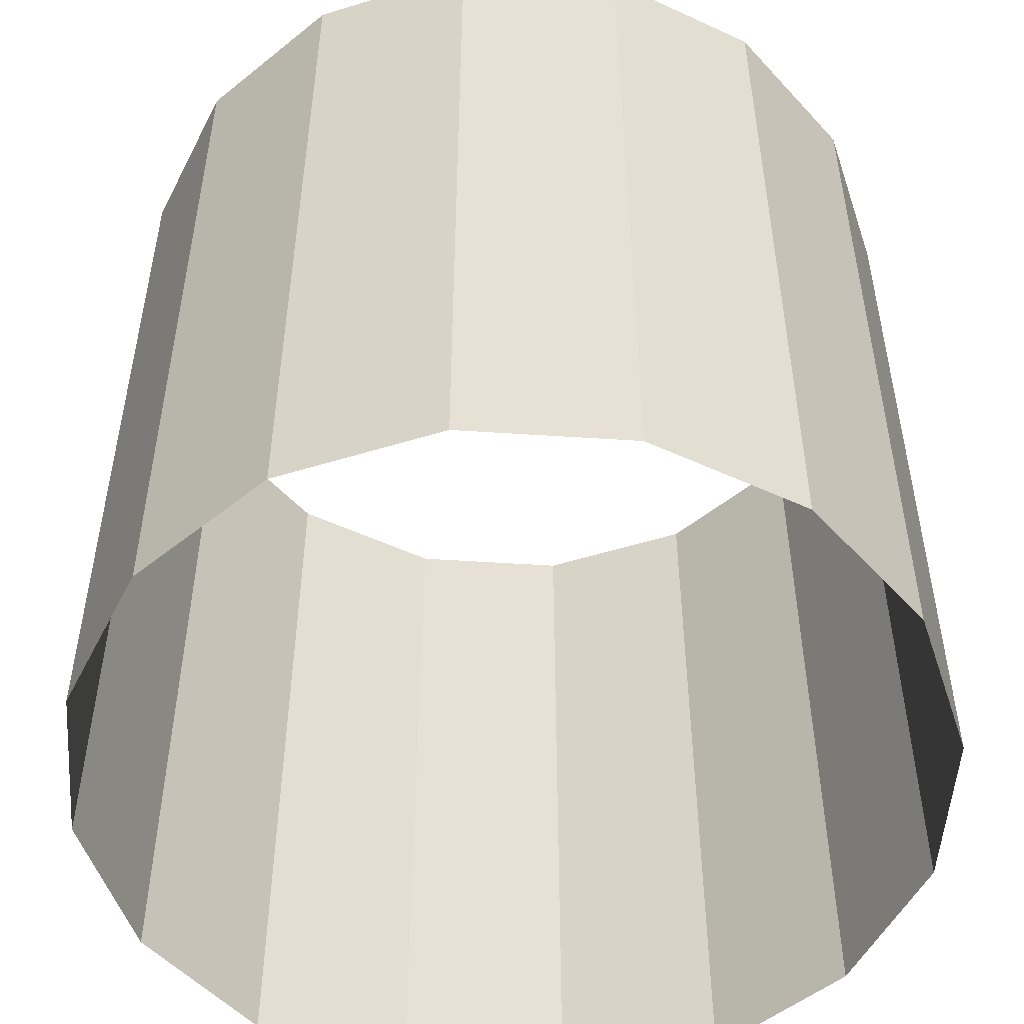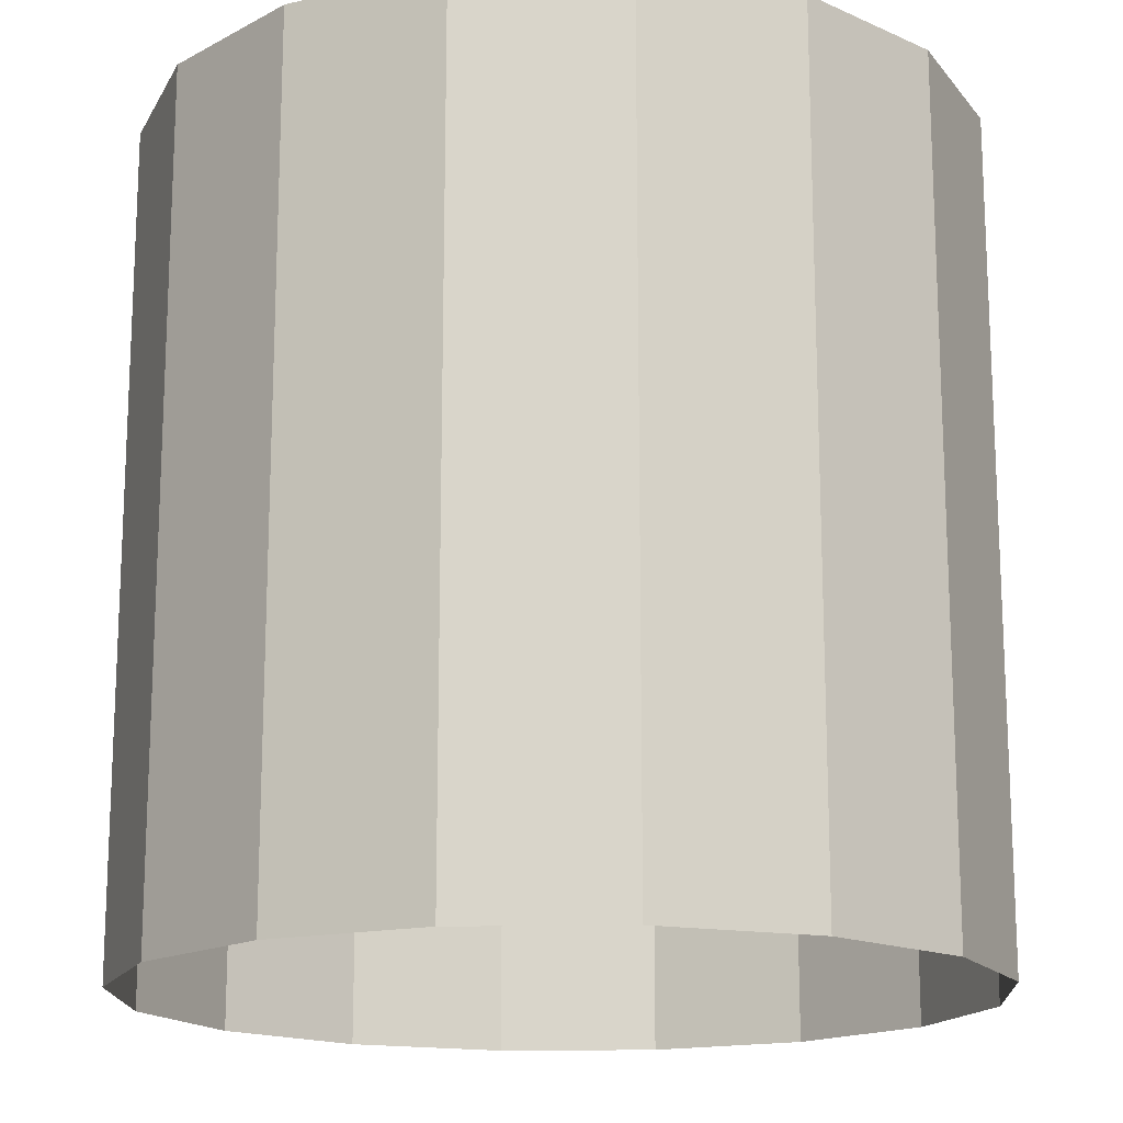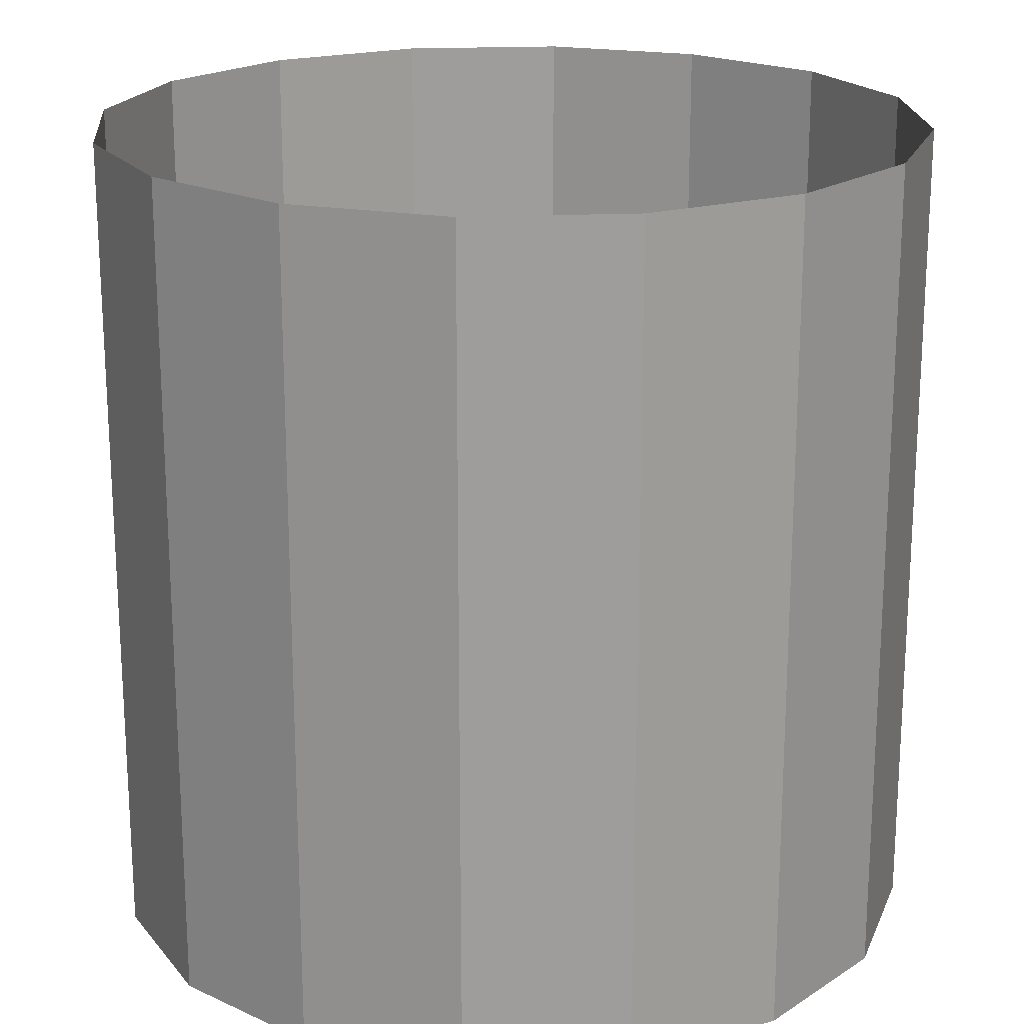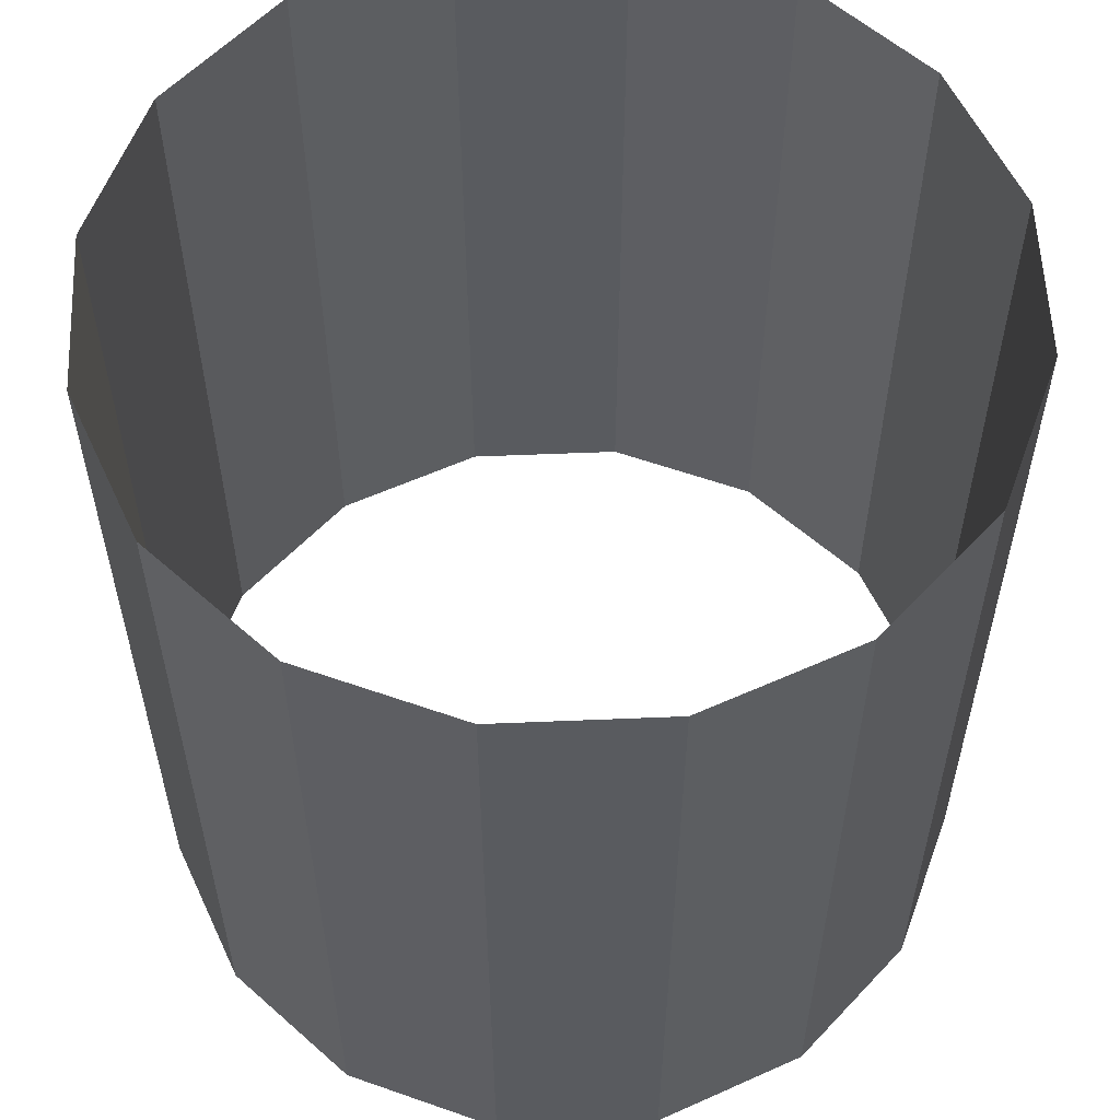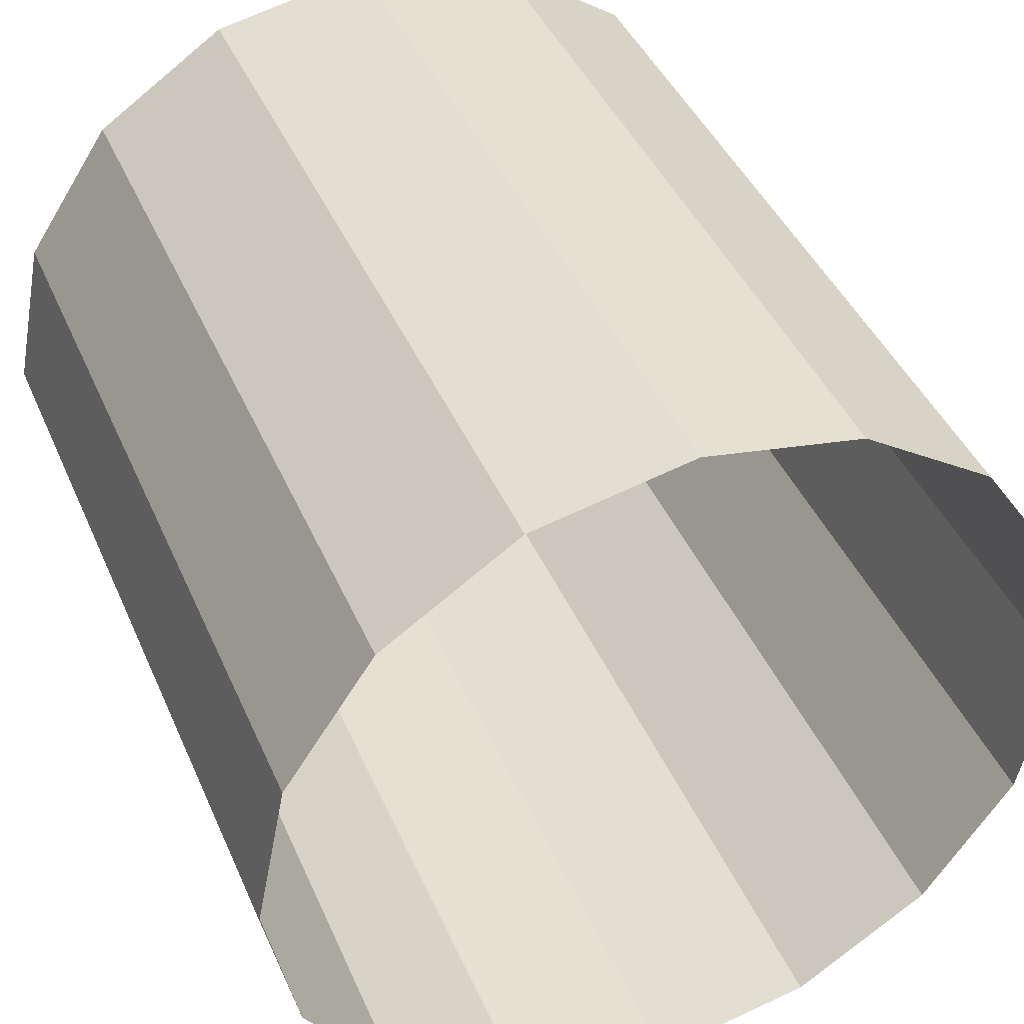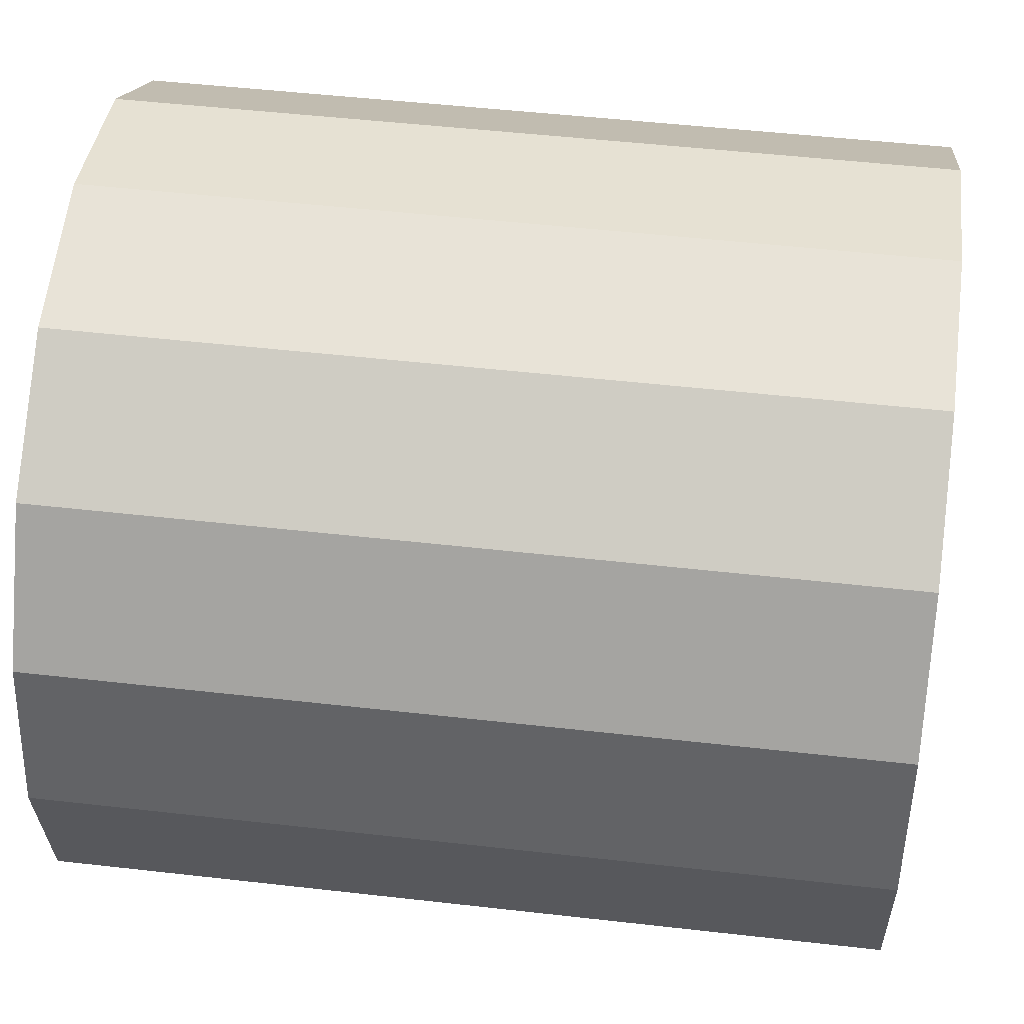
<metadata>
{"format":"obj","ext":"obj","renderer":"f3d","projection":"perspective","resolution":1024,"background":"white","views":[{"elev":-51.9,"azim":119.7,"up":"+Y"},{"elev":-16.3,"azim":-143.8,"up":"+Y"},{"elev":19.9,"azim":51.6,"up":"+Y"},{"elev":57.7,"azim":166.3,"up":"+Y"},{"elev":42.6,"azim":157.7,"up":"+Z"},{"elev":49.6,"azim":97.2,"up":"+Z"}]}
</metadata>
<code>
o Cylinder
v 0 -1 -1
v 0 1 -1
v 0.3827 -1 -0.9239
v 0.3827 1 -0.9239
v 0.7071 -1 -0.7071
v 0.7071 1 -0.7071
v 0.9239 -1 -0.3827
v 0.9239 1 -0.3827
v 1 -1 0
v 1 1 0
v 0.9239 -1 0.3827
v 0.9239 1 0.3827
v 0.7071 -1 0.7071
v 0.7071 1 0.7071
v 0.3827 -1 0.9239
v 0.3827 1 0.9239
v 0 -1 1
v 0 1 1
v -0.3827 -1 0.9239
v -0.3827 1 0.9239
v -0.7071 -1 0.7071
v -0.7071 1 0.7071
v -0.9239 -1 0.3827
v -0.9239 1 0.3827
v -1 -1 -0
v -1 1 -0
v -0.9239 -1 -0.3827
v -0.9239 1 -0.3827
v -0.7071 -1 -0.7071
v -0.7071 1 -0.7071
v -0.3827 -1 -0.9239
v -0.3827 1 -0.9239
f 2 3 1
f 4 5 3
f 6 7 5
f 8 9 7
f 10 11 9
f 12 13 11
f 14 15 13
f 16 17 15
f 18 19 17
f 20 21 19
f 22 23 21
f 24 25 23
f 26 27 25
f 28 29 27
f 30 31 29
f 32 1 31
f 2 4 3
f 4 6 5
f 6 8 7
f 8 10 9
f 10 12 11
f 12 14 13
f 14 16 15
f 16 18 17
f 18 20 19
f 20 22 21
f 22 24 23
f 24 26 25
f 26 28 27
f 28 30 29
f 30 32 31
f 32 2 1

</code>
